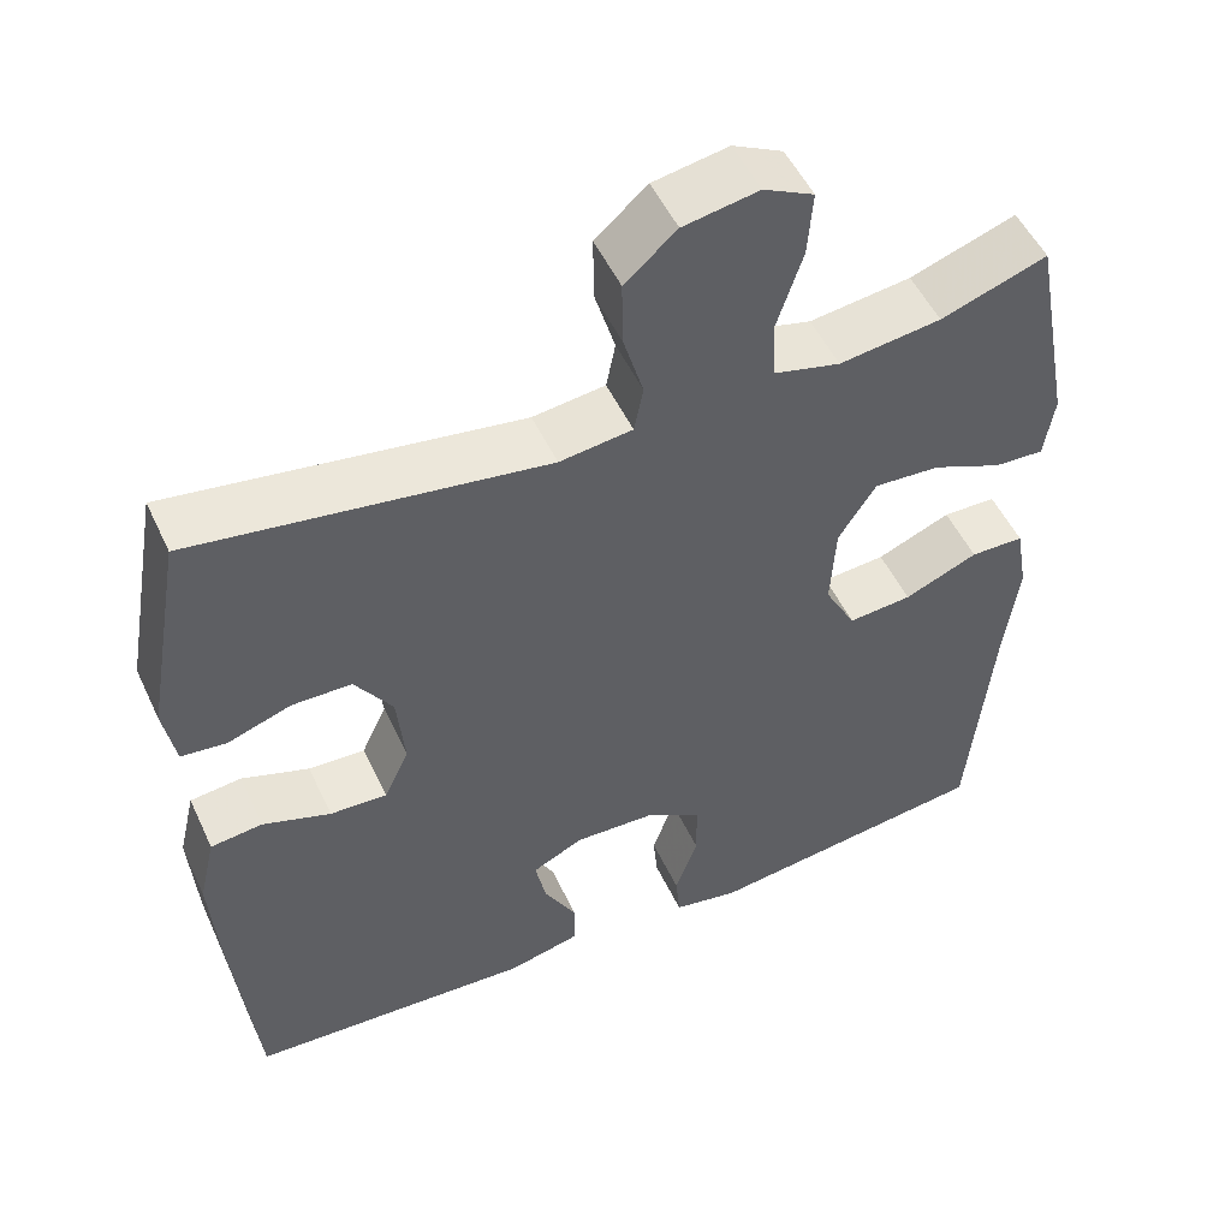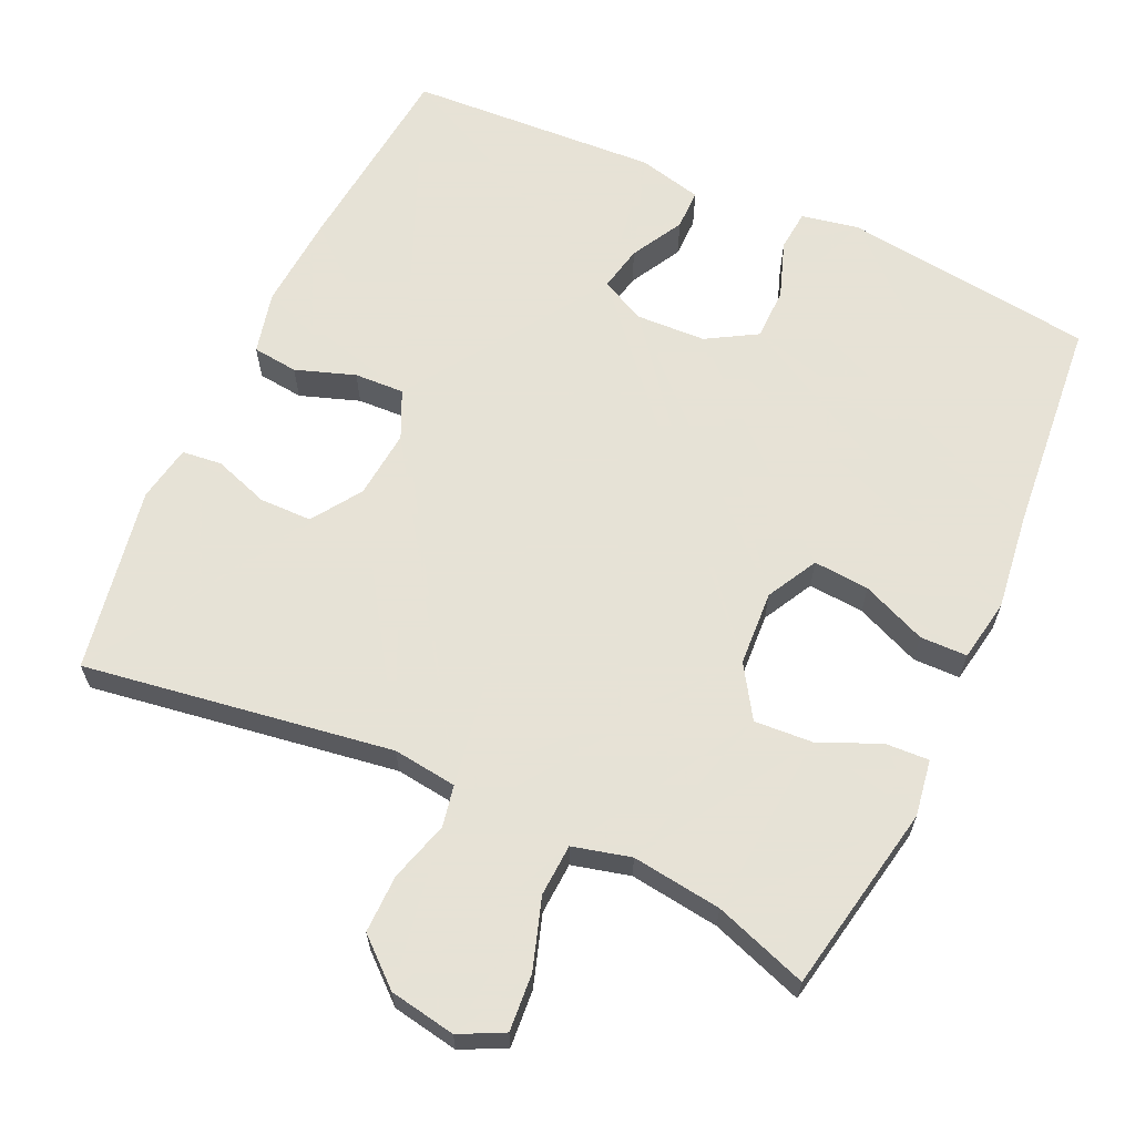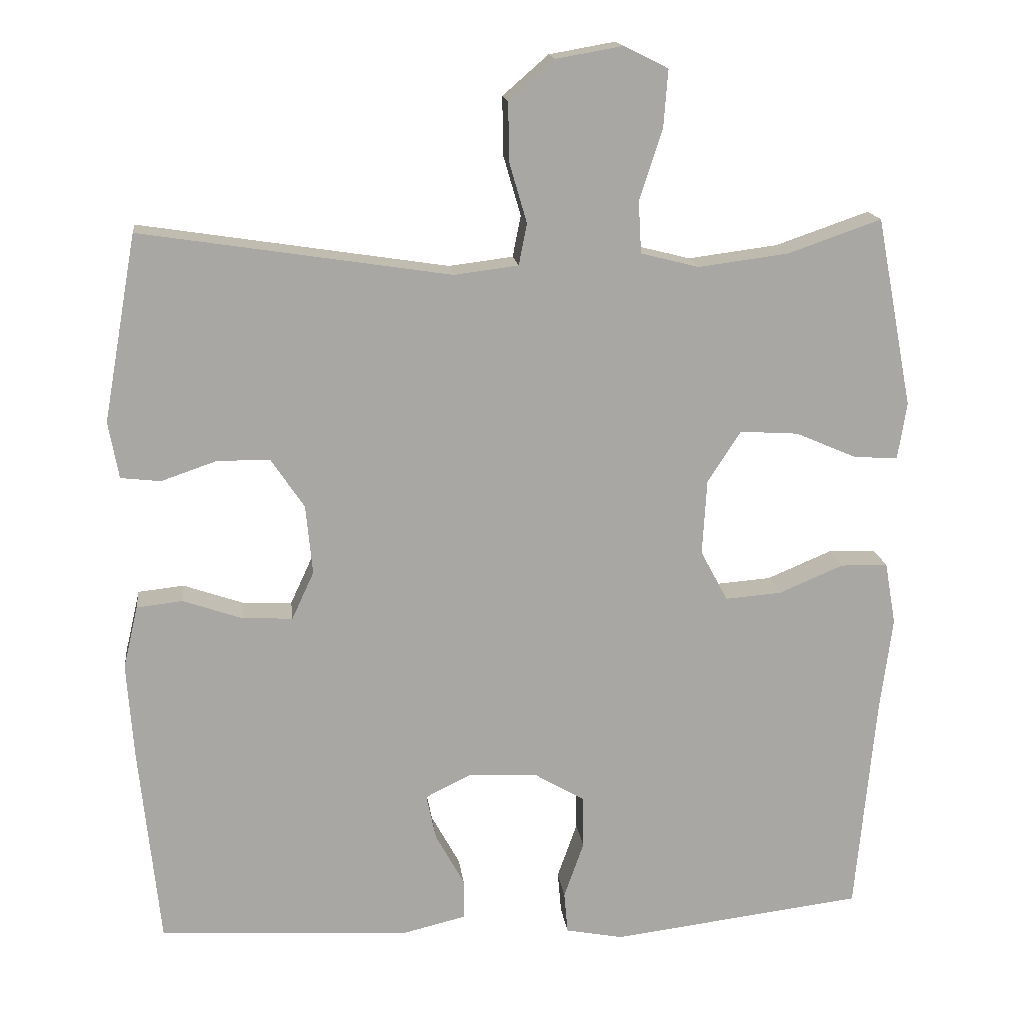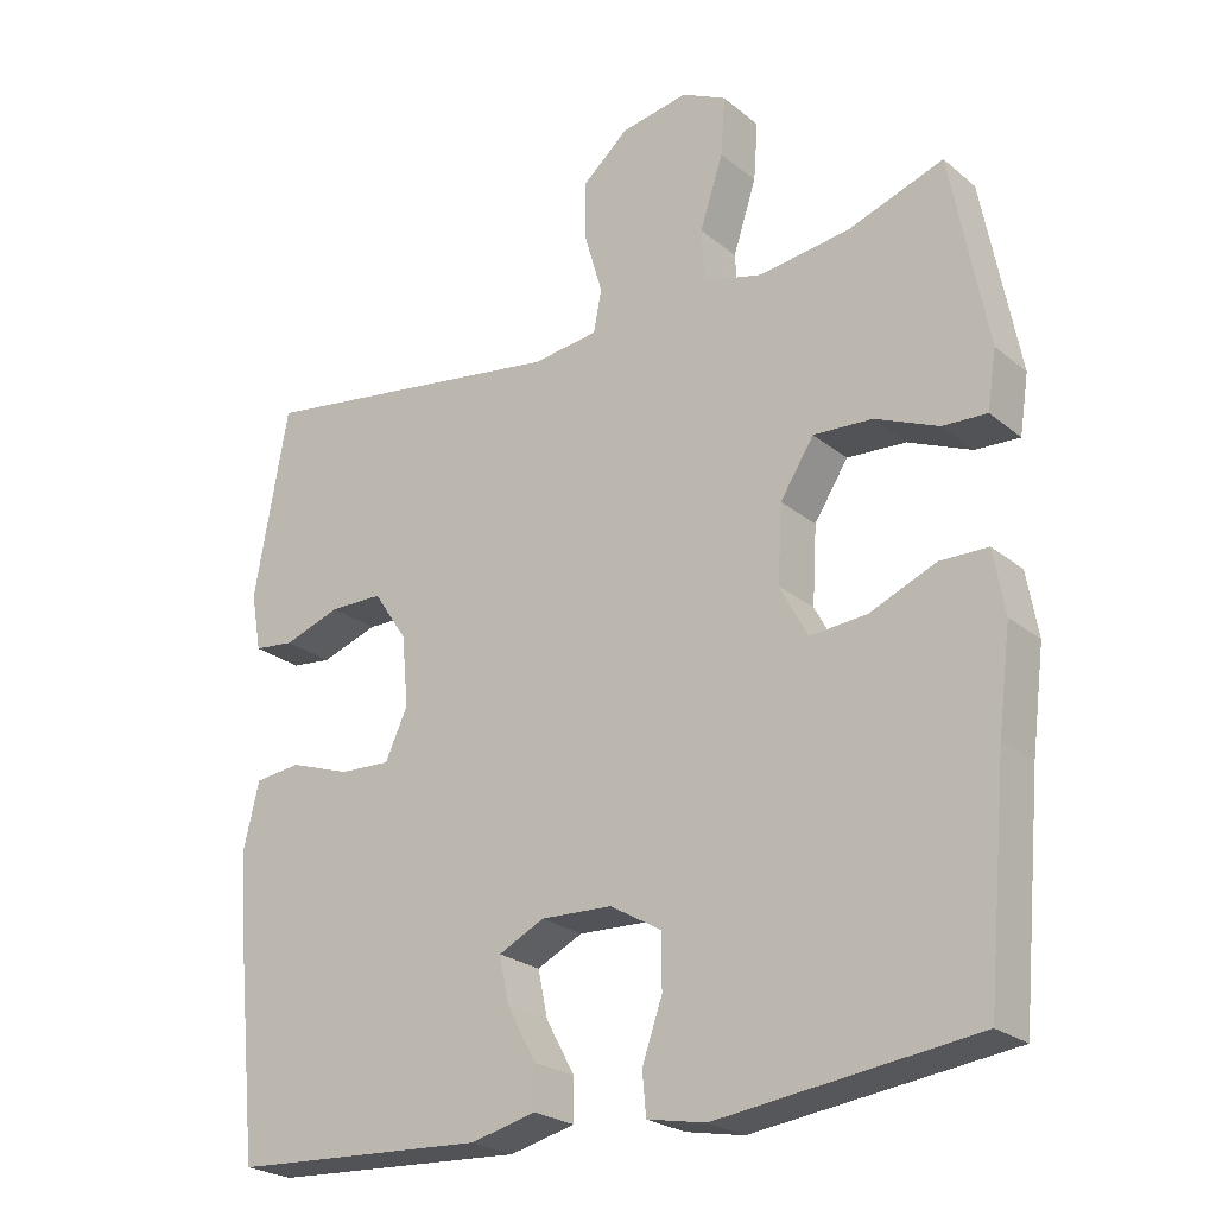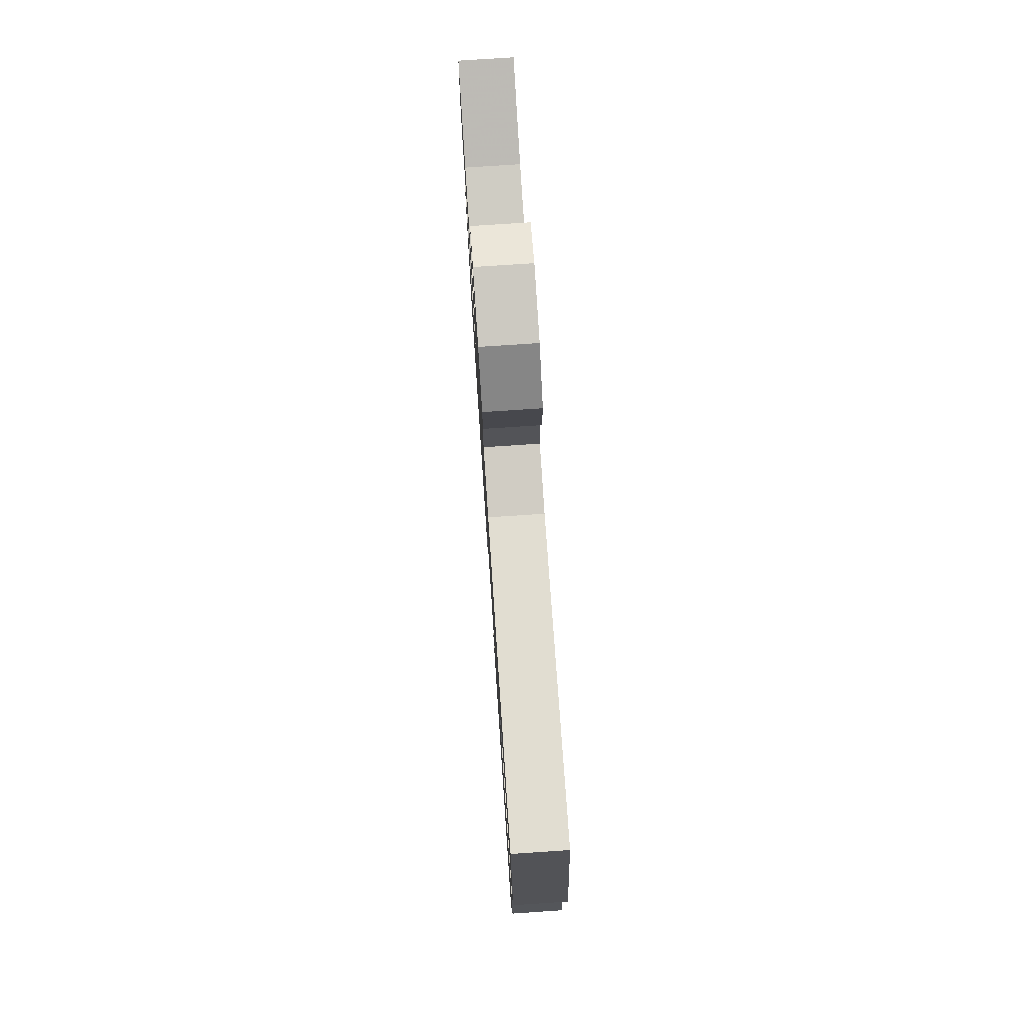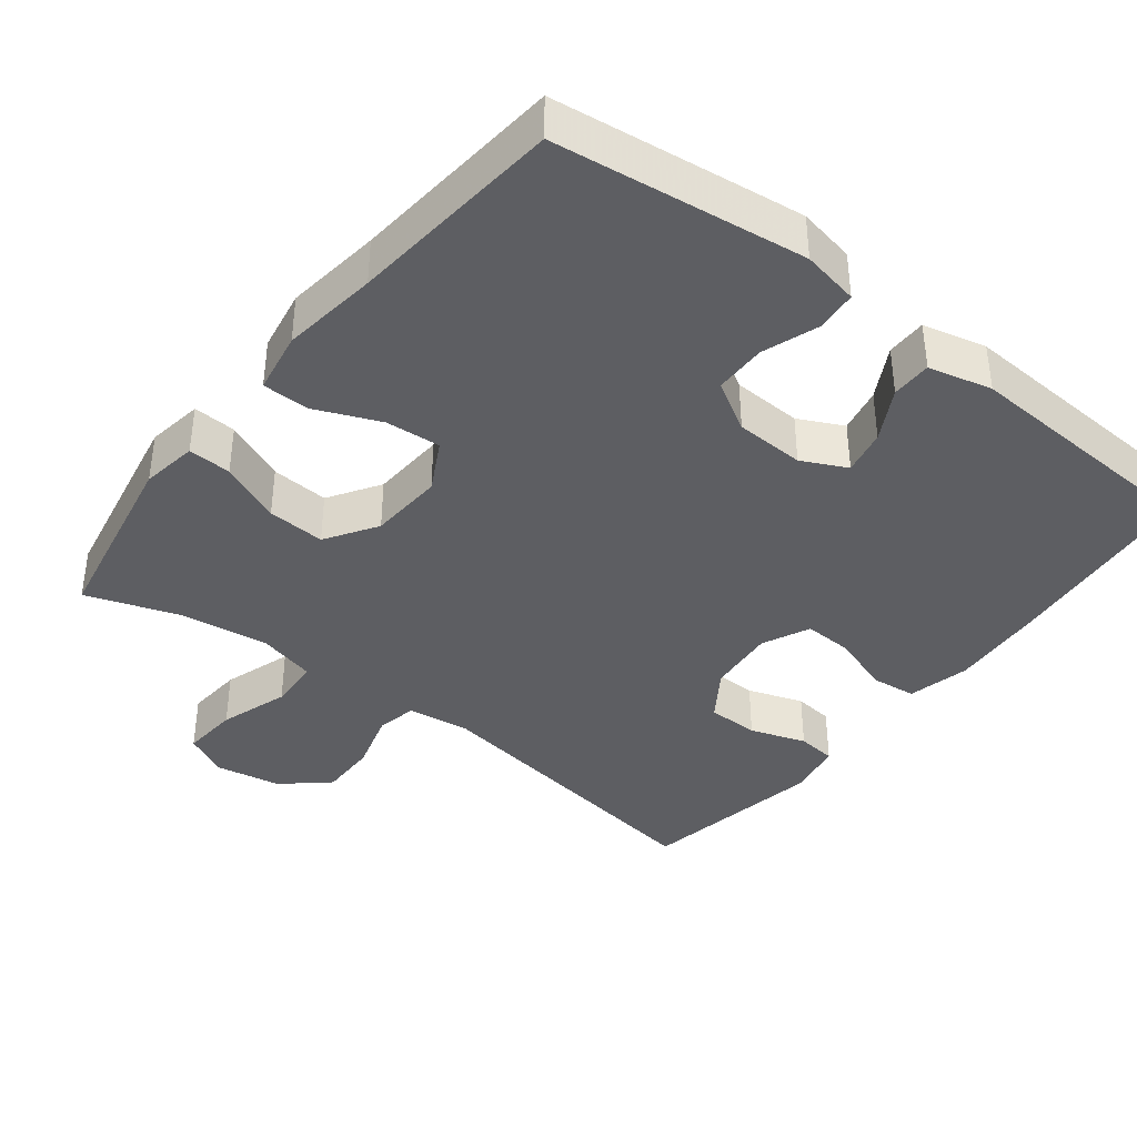
<metadata>
{"format":"obj","ext":"obj","renderer":"f3d","projection":"perspective","resolution":1024,"background":"white","views":[{"elev":51.5,"azim":-24.6,"up":"+Z"},{"elev":63.8,"azim":24.7,"up":"+Y"},{"elev":15.8,"azim":-6.6,"up":"+Z"},{"elev":-24.1,"azim":37.1,"up":"+Z"},{"elev":77.2,"azim":-93.8,"up":"+Z"},{"elev":-38.8,"azim":142.0,"up":"+Y"}]}
</metadata>
<code>
v -0.5 0.07 0.5
v -0.08 0.07 0.436
v 0.007 0.07 0.447
v 0.018 0.07 0.503
v -0.006 0.07 0.585
v -0.007 0.07 0.664
v 0.055 0.07 0.718
v 0.145 0.07 0.734
v 0.205 0.07 0.704
v 0.199 0.07 0.626
v 0.168 0.07 0.531
v 0.172 0.07 0.46
v 0.251 0.07 0.44
v 0.373 0.07 0.456
v 0.5 0.07 0.5
v 0.549 0.07 0.243
v 0.537 0.07 0.166
v 0.478 0.07 0.169
v 0.394 0.07 0.205
v 0.315 0.07 0.21
v 0.27 0.07 0.14
v 0.264 0.07 0.038
v 0.301 0.07 -0.031
v 0.377 0.07 -0.025
v 0.465 0.07 0.012
v 0.529 0.07 0.011
v 0.544 0.07 -0.074
v 0.527 0.07 -0.206
v 0.5 0.07 -0.5
v 0.157 0.07 -0.543
v 0.079 0.07 -0.528
v 0.074 0.07 -0.472
v 0.101 0.07 -0.395
v 0.1 0.07 -0.324
v 0.032 0.07 -0.284
v -0.063 0.07 -0.28
v -0.124 0.07 -0.31
v -0.111 0.07 -0.372
v -0.072 0.07 -0.443
v -0.072 0.07 -0.498
v -0.159 0.07 -0.519
v -0.5 0.07 -0.5
v -0.528 0.07 -0.226
v -0.537 0.07 -0.098
v -0.517 0.07 -0.013
v -0.455 0.07 -0.006
v -0.374 0.07 -0.034
v -0.306 0.07 -0.037
v -0.276 0.07 0.028
v -0.285 0.07 0.122
v -0.33 0.07 0.189
v -0.401 0.07 0.19
v -0.477 0.07 0.164
v -0.531 0.07 0.17
v -0.545 0.07 0.247
v -0.5 0 0.5
v -0.08 0 0.436
v 0.007 0 0.447
v 0.018 0 0.503
v -0.006 0 0.585
v -0.007 0 0.664
v 0.055 0 0.718
v 0.145 0 0.734
v 0.205 0 0.704
v 0.199 0 0.626
v 0.168 0 0.531
v 0.172 0 0.46
v 0.251 0 0.44
v 0.373 0 0.456
v 0.5 0 0.5
v 0.549 0 0.243
v 0.537 0 0.166
v 0.478 0 0.169
v 0.394 0 0.205
v 0.315 0 0.21
v 0.27 0 0.14
v 0.264 0 0.038
v 0.301 0 -0.031
v 0.377 0 -0.025
v 0.465 0 0.012
v 0.529 0 0.011
v 0.544 0 -0.074
v 0.527 0 -0.206
v 0.5 0 -0.5
v 0.157 0 -0.543
v 0.079 0 -0.528
v 0.074 0 -0.472
v 0.101 0 -0.395
v 0.1 0 -0.324
v 0.032 0 -0.284
v -0.063 0 -0.28
v -0.124 0 -0.31
v -0.111 0 -0.372
v -0.072 0 -0.443
v -0.072 0 -0.498
v -0.159 0 -0.519
v -0.5 0 -0.5
v -0.528 0 -0.226
v -0.537 0 -0.098
v -0.517 0 -0.013
v -0.455 0 -0.006
v -0.374 0 -0.034
v -0.306 0 -0.037
v -0.276 0 0.028
v -0.285 0 0.122
v -0.33 0 0.189
v -0.401 0 0.19
v -0.477 0 0.164
v -0.531 0 0.17
v -0.545 0 0.247
f 52 53 54 55
f 51 52 55 1
f 50 51 1 2
f 49 50 2 3
f 48 49 3
f 44 45 46 47
f 44 47 48
f 43 44 48
f 42 43 48
f 38 39 40 41
f 37 38 41 42
f 30 31 32 33
f 28 29 30 33
f 28 33 34
f 27 28 34 35
f 24 25 26 27
f 23 24 27 35
f 16 17 18 19
f 14 15 16 19
f 13 14 19 20
f 12 13 20 21
f 8 9 10 11
f 8 11 12
f 7 8 12
f 4 5 6 7
f 4 7 12 21
f 37 42 48 3
f 22 23 35 36
f 21 22 36 37
f 3 4 21 37
f 110 109 108 107
f 56 110 107 106
f 57 56 106 105
f 58 57 105 104
f 58 104 103
f 102 101 100 99
f 103 102 99
f 103 99 98
f 103 98 97
f 96 95 94 93
f 97 96 93 92
f 88 87 86 85
f 88 85 84 83
f 89 88 83
f 90 89 83 82
f 82 81 80 79
f 90 82 79 78
f 74 73 72 71
f 74 71 70 69
f 75 74 69 68
f 76 75 68 67
f 66 65 64 63
f 67 66 63
f 67 63 62
f 62 61 60 59
f 76 67 62 59
f 58 103 97 92
f 91 90 78 77
f 92 91 77 76
f 92 76 59 58
f 1 56 57 2
f 2 57 58 3
f 3 58 59 4
f 4 59 60 5
f 5 60 61 6
f 6 61 62 7
f 7 62 63 8
f 8 63 64 9
f 9 64 65 10
f 10 65 66 11
f 11 66 67 12
f 12 67 68 13
f 13 68 69 14
f 14 69 70 15
f 15 70 71 16
f 16 71 72 17
f 17 72 73 18
f 18 73 74 19
f 19 74 75 20
f 20 75 76 21
f 21 76 77 22
f 22 77 78 23
f 23 78 79 24
f 24 79 80 25
f 25 80 81 26
f 26 81 82 27
f 27 82 83 28
f 28 83 84 29
f 29 84 85 30
f 30 85 86 31
f 31 86 87 32
f 32 87 88 33
f 33 88 89 34
f 34 89 90 35
f 35 90 91 36
f 36 91 92 37
f 37 92 93 38
f 38 93 94 39
f 39 94 95 40
f 40 95 96 41
f 41 96 97 42
f 42 97 98 43
f 43 98 99 44
f 44 99 100 45
f 45 100 101 46
f 46 101 102 47
f 47 102 103 48
f 48 103 104 49
f 49 104 105 50
f 50 105 106 51
f 51 106 107 52
f 52 107 108 53
f 53 108 109 54
f 54 109 110 55
f 55 110 56 1

</code>
